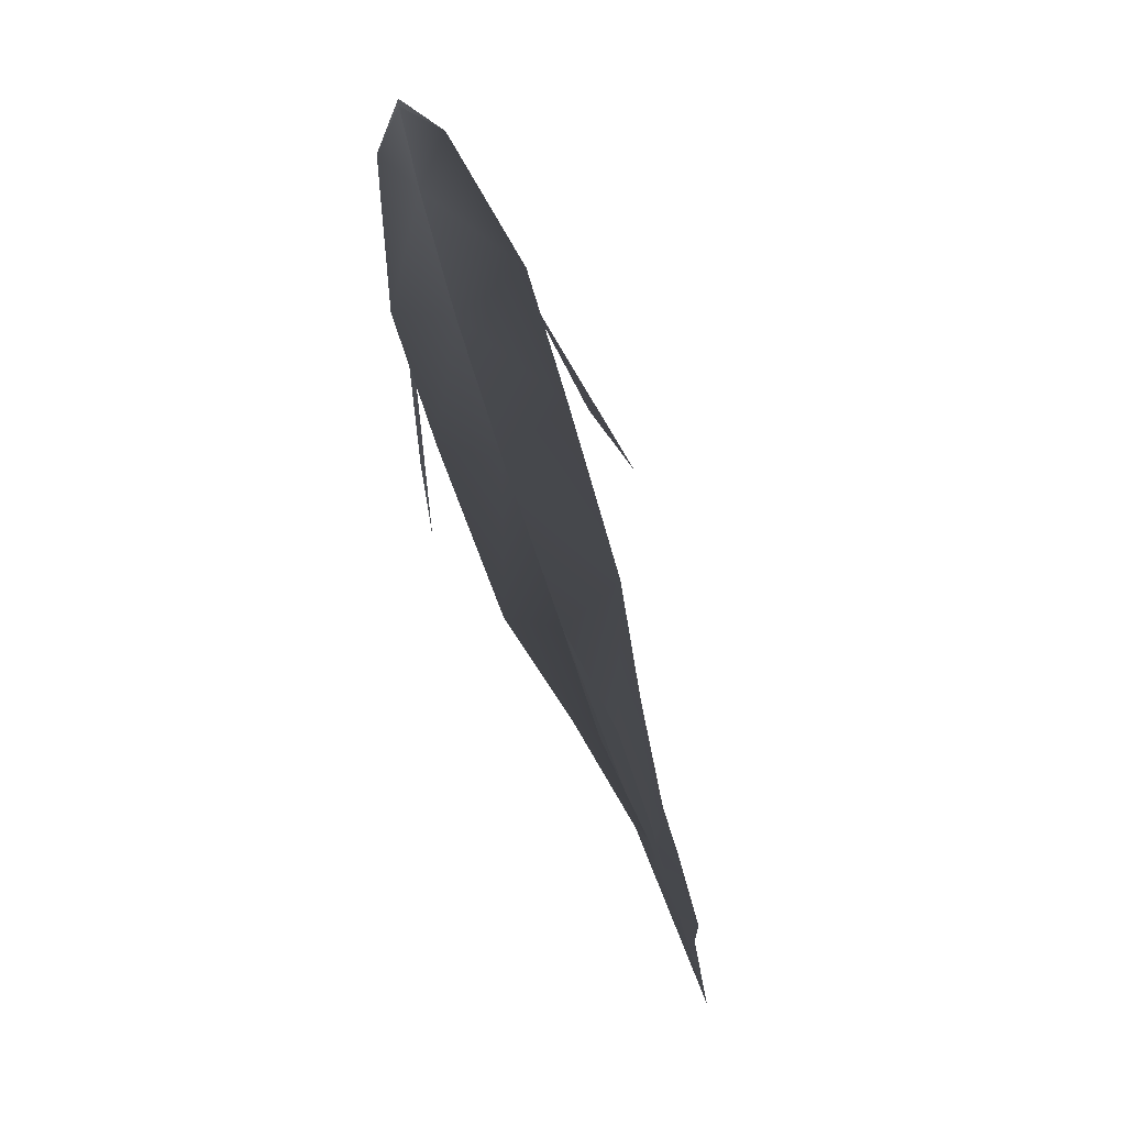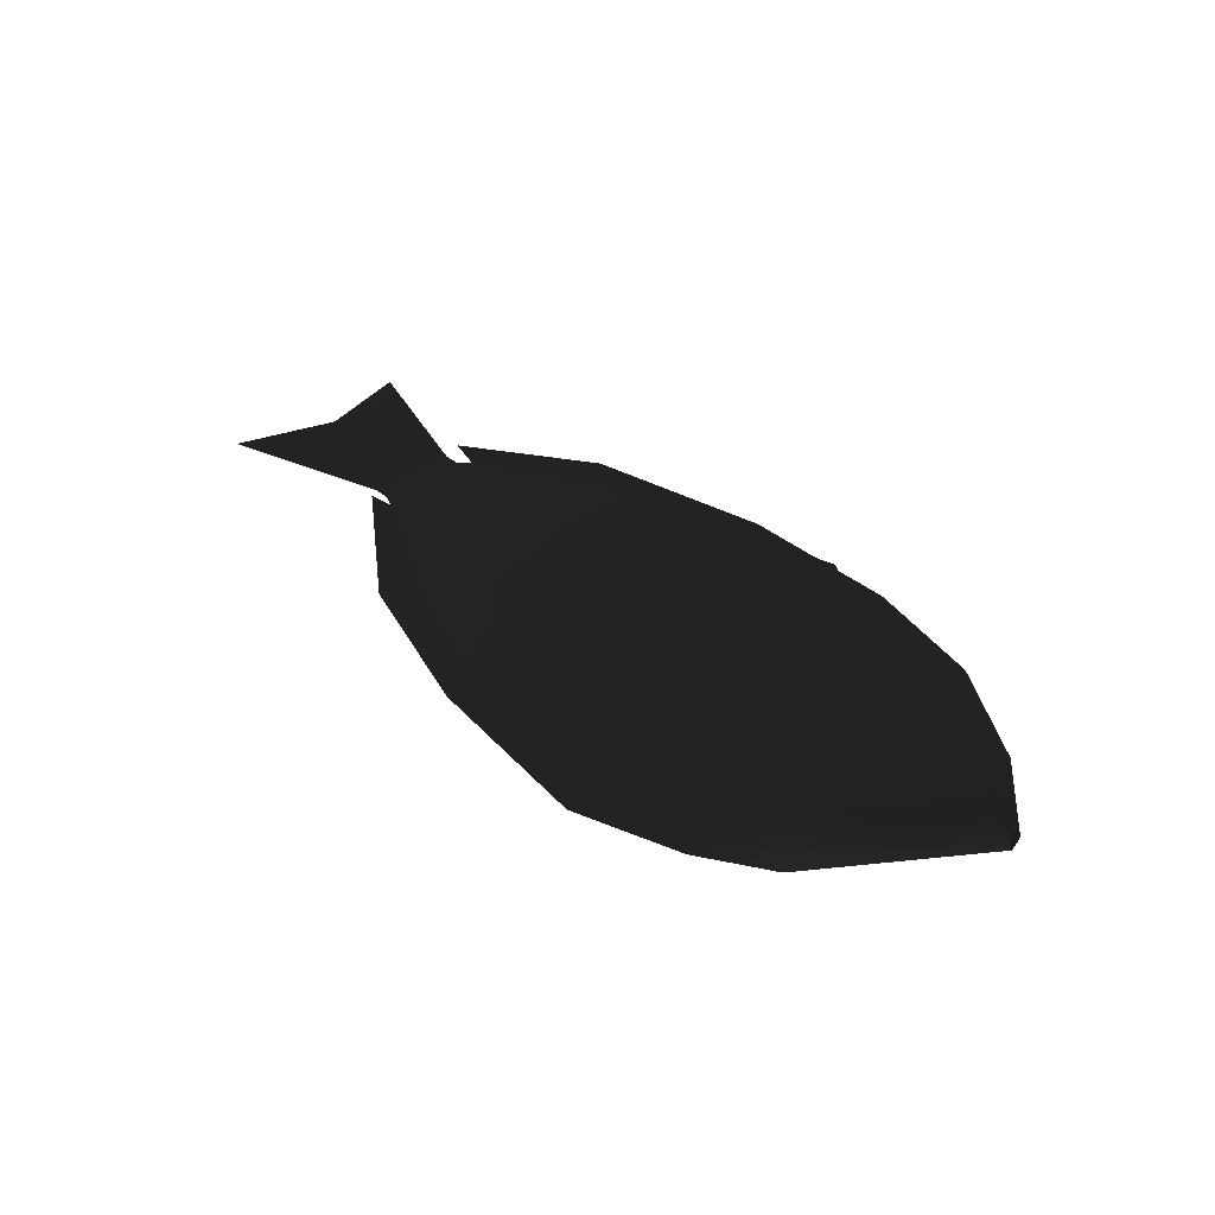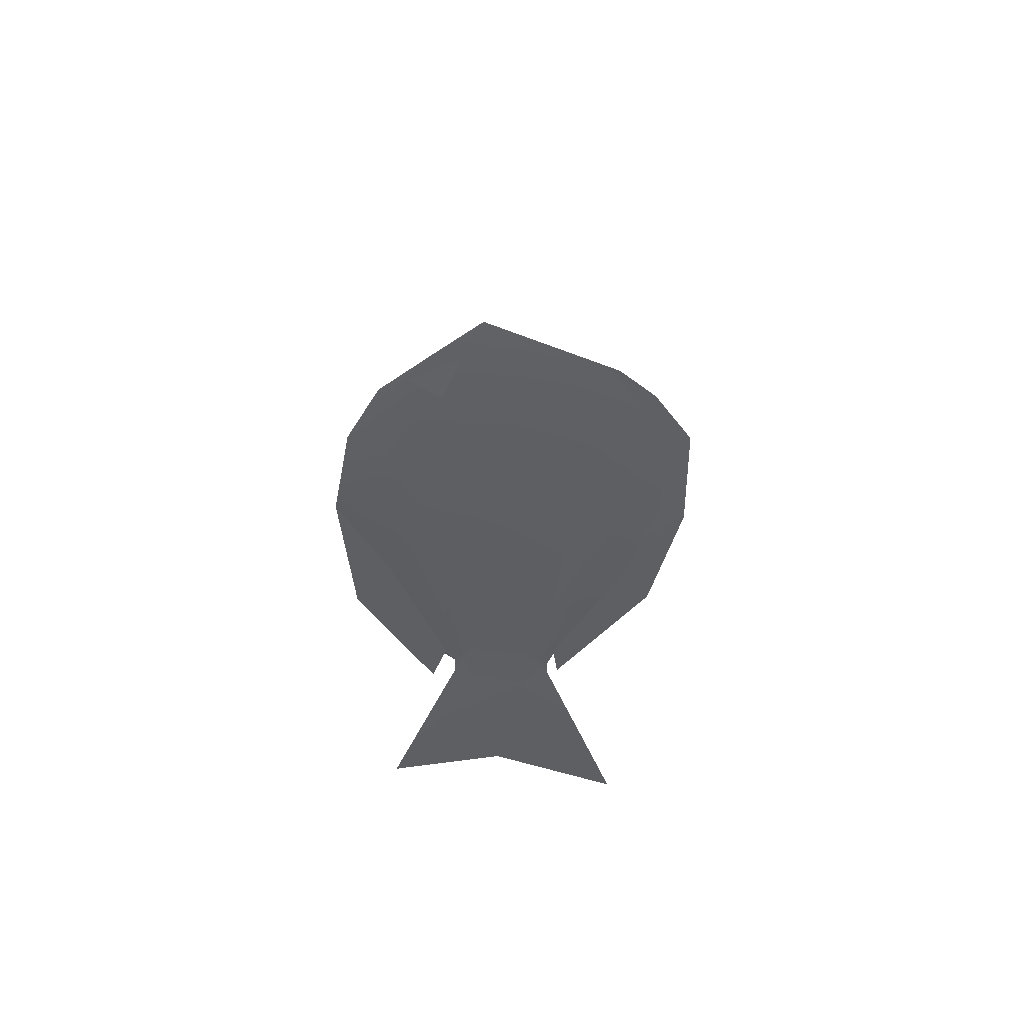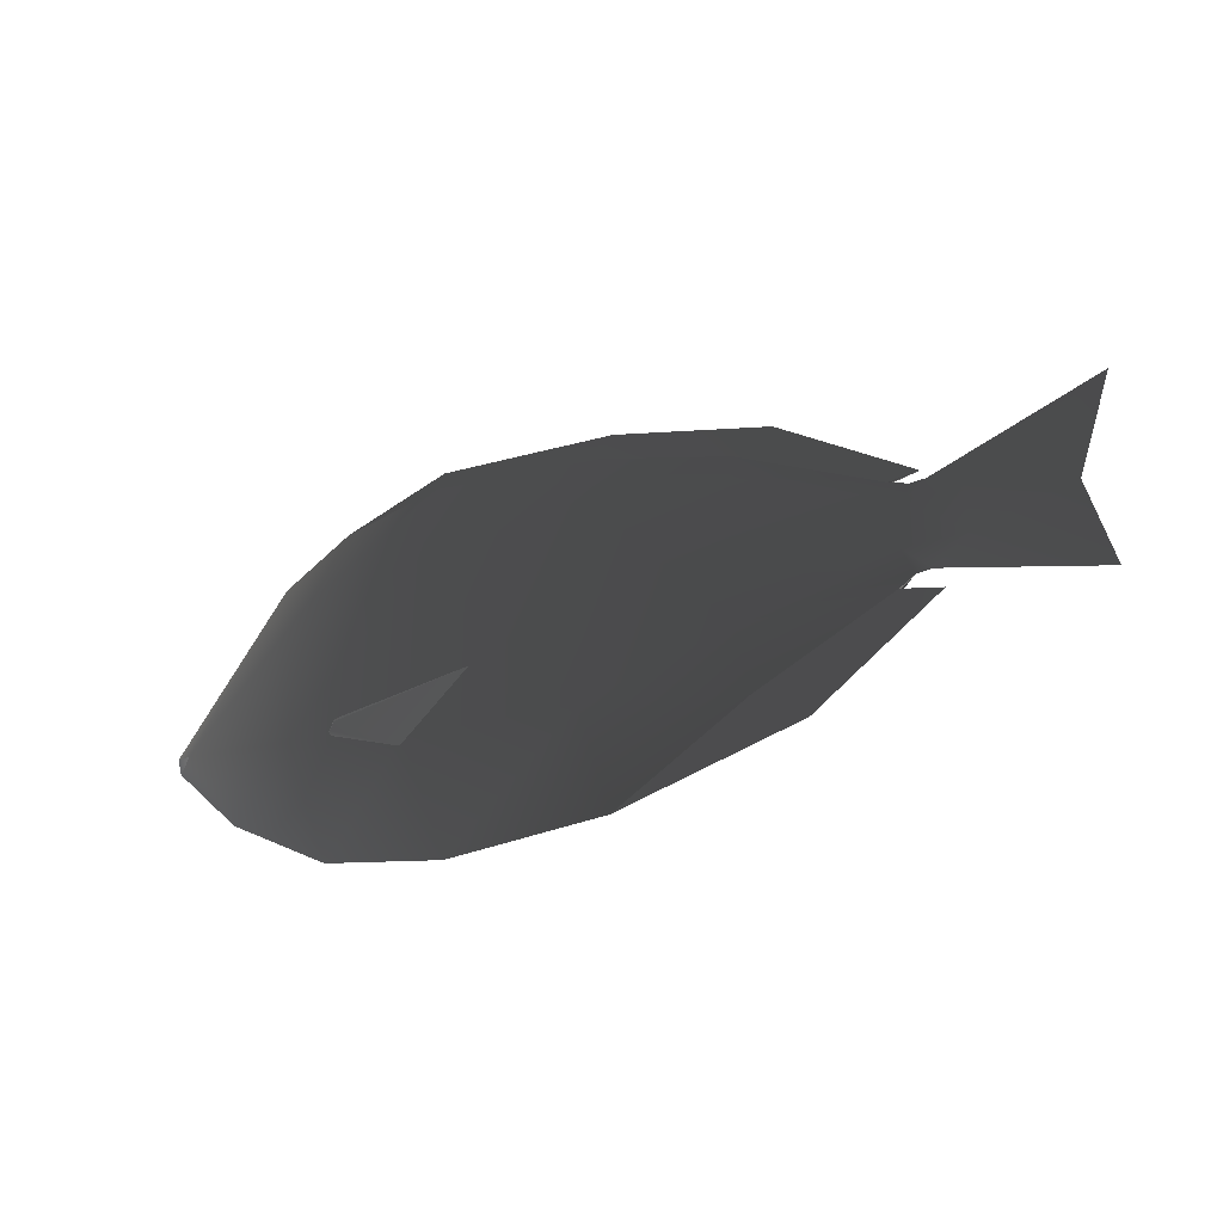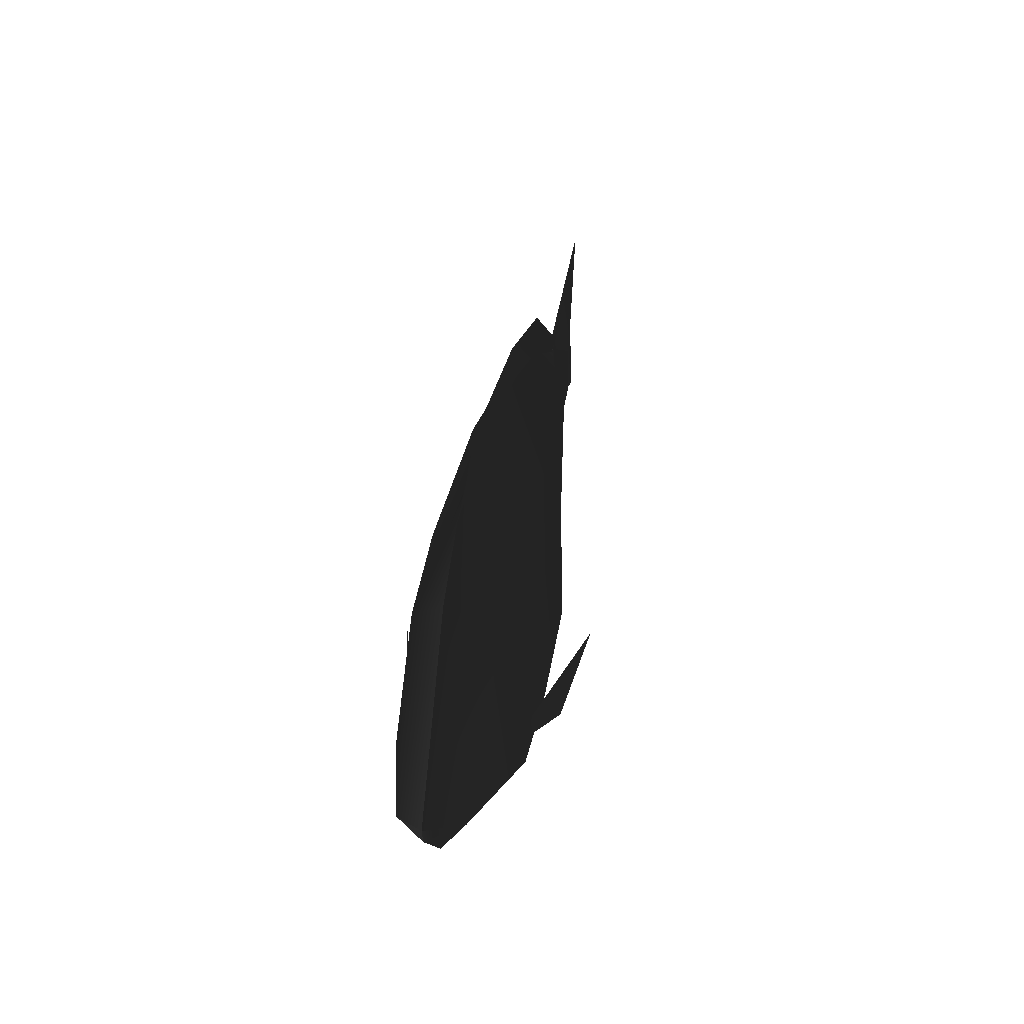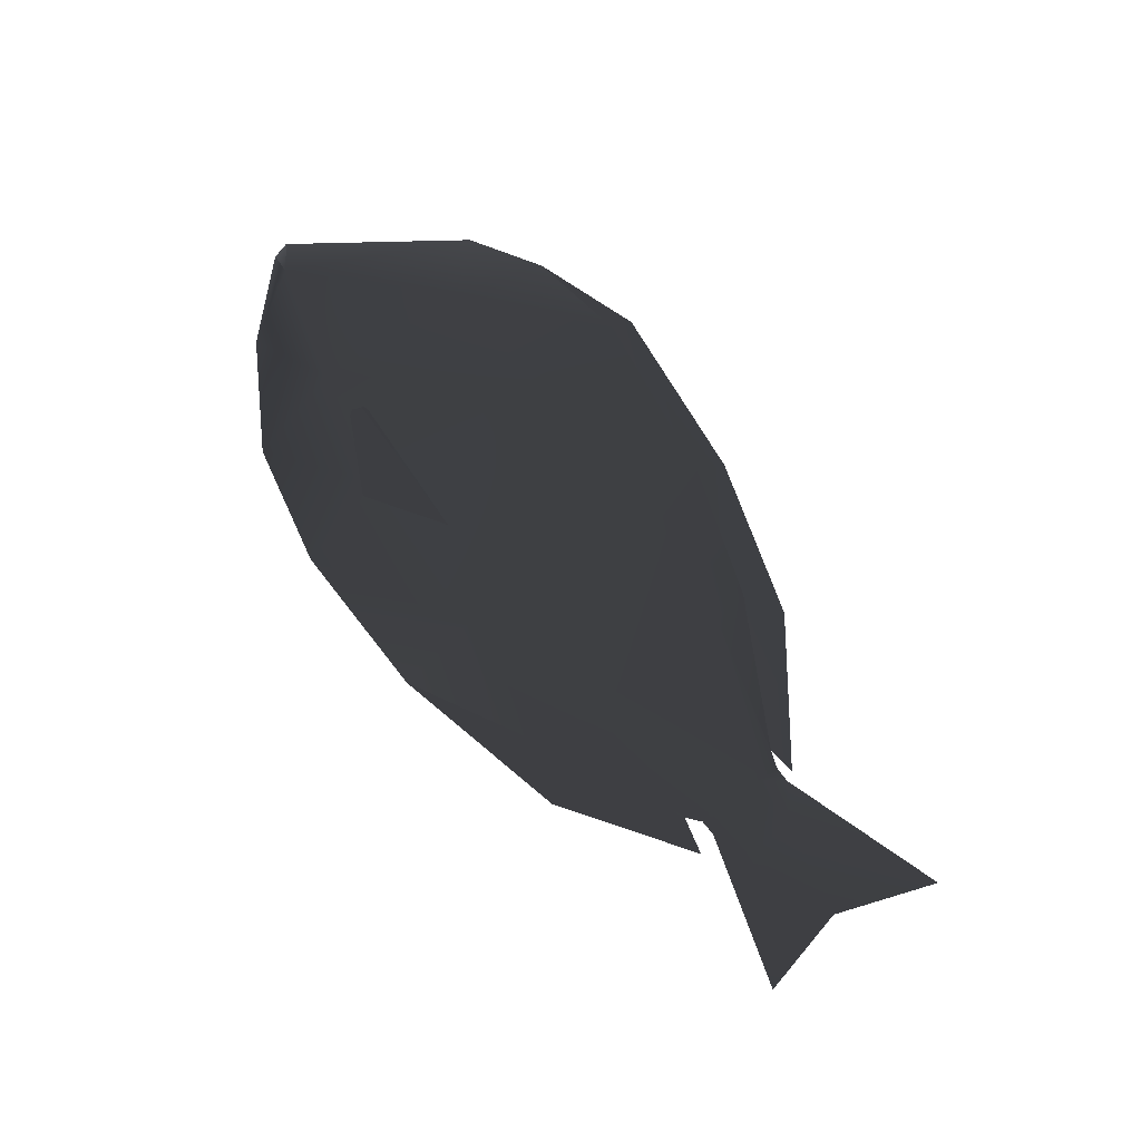
<metadata>
{"format":"obj","ext":"obj","renderer":"f3d","projection":"perspective","resolution":1024,"background":"white","views":[{"elev":-73.1,"azim":108.3,"up":"+Z"},{"elev":39.1,"azim":48.2,"up":"+Y"},{"elev":31.7,"azim":-87.2,"up":"+Y"},{"elev":-31.9,"azim":-153.2,"up":"+Z"},{"elev":32.3,"azim":99.7,"up":"+Z"},{"elev":76.1,"azim":-125.6,"up":"+Y"}]}
</metadata>
<code>
g
v  -20.63 0 3.016
v  -19.88 -0 3.248
v  -19.88 -0.07403 3.248
v  -19.88 -0.07403 3.248
v  -19.88 -0 3.248
v  -21.07 -0 3.418
v  -20.01 -0.112 -1.116
v  -20.01 -0 -1.116
v  -20.59 -0 -0.6365
v  -21.58 -0 -1.436
v  -20.01 -0 -1.116
v  -20.01 -0.112 -1.116
v  7.739 1.282 -1.276
v  9.064 0 -1.123
v  9.272 0 -0.434
v  9.272 0 -0.434
v  9.064 0 -1.123
v  7.739 -1.282 -1.276
v  -20.63 0 3.016
v  -19.88 0.07403 3.248
v  -19.88 -0 3.248
v  -19.88 0.07403 3.248
v  -21.07 -0 3.418
v  -19.88 -0 3.248
v  -20.01 0.112 -1.116
v  -20.59 -0 -0.6365
v  -20.01 -0 -1.116
v  -21.58 -0 -1.436
v  -20.01 0.112 -1.116
v  -20.01 -0 -1.116
v  -5.834 3.901 -2.298
v  0.5263 2.486 -2.171
v  0.5466 2.396 -2.013
v  0.6279 2.395 -2.09
v  -5.834 3.901 -2.298
v  0.5466 2.396 -2.013
v  0.5153 2.399 -2.159
v  0.6279 2.395 -2.09
v  0.5466 -2.396 -2.013
v  0.5263 -2.486 -2.171
v  -5.834 -3.901 -2.298
v  0.6279 -2.395 -2.09
v  -5.834 -3.901 -2.298
v  0.5153 -2.399 -2.159
v  0.5466 -2.396 -2.013
v  0.6279 -2.395 -2.09
v  2.173 0 7.788
v  -1.923 -0.201 8.544
v  -2.069 -0 9.373
v  -8.922 -0.2035 7.707
v  -9.348 -0 8.806
v  -14.18 -0.1791 6.134
v  -15.75 -0 7.054
v  -19.88 -0.07403 3.248
v  -21.07 -0 3.418
v  -21.58 -0 -1.436
v  -20.01 -0.112 -1.116
v  -16.57 -0 -5.045
v  -14.68 -0.3501 -3.882
v  -9.229 -0 -6.955
v  -14.68 0.3501 -3.882
v  -16.57 -0 -5.045
v  -9.229 -0 -6.955
v  -20.01 0.112 -1.116
v  -21.58 -0 -1.436
v  -19.88 0.07403 3.248
v  -15.75 -0 7.054
v  -21.07 -0 3.418
v  -14.18 0.1791 6.134
v  -9.348 -0 8.806
v  -8.922 0.2035 7.707
v  -2.069 -0 9.373
v  -1.923 0.201 8.544
v  2.173 0 7.788
v  -5.834 3.901 -2.298
v  -2.722 3.126 -4.259
v  0.5263 2.486 -2.171
v  0.6249 2.514 -2.532
v  0.708 2.455 -2.671
v  0.8445 2.403 -2.494
v  0.6279 2.395 -2.09
v  0.5263 2.486 -2.171
v  -2.722 3.126 -4.259
v  -5.834 3.901 -2.298
v  0.5153 2.399 -2.159
v  0.6324 2.437 -2.541
v  0.6279 2.395 -2.09
v  0.708 2.455 -2.671
v  0.8445 2.403 -2.494
v  -2.722 -3.126 -4.259
v  0.5153 -2.399 -2.159
v  -5.834 -3.901 -2.298
v  0.6324 -2.437 -2.541
v  0.6279 -2.395 -2.09
v  0.708 -2.455 -2.671
v  0.8445 -2.403 -2.494
v  9.272 0 -0.434
v  7.739 -1.282 -1.276
v  4.903 0 5.989
v  9.064 0 -1.123
v  6.329 0 -3.894
v  2.577 -1.68 3.884
v  2.173 0 7.788
v  -1.923 -0.201 8.544
v  2.457 -2.53 -2.582
v  2.187 0 -6.309
v  -2.345 -1.913 4.155
v  -8.922 -0.2035 7.707
v  -2.393 -2.464 -3.466
v  -2.762 -0 -7.245
v  -9.17 -1.613 5.006
v  -14.18 -0.1791 6.134
v  -9.17 -2.232 -3.806
v  -9.229 -0 -6.955
v  -14.68 -0.3501 -3.882
v  -14.52 -1.138 4.475
v  -19.88 -0.07403 3.248
v  -20.63 0 3.016
v  -14.59 -1.357 -1.699
v  -20.01 -0.112 -1.116
v  -20.59 -0 -0.6365
v  -20.58 -0.5036 2.017
v  -21.25 -0 3.04
v  -20.33 -0.6131 0.09484
v  -21.22 -0 -0.5918
v  -22.64 -0.4749 2.003
v  -27.86 -0 5.423
v  -26.46 -0 1.361
v  -22.73 -0.5124 0.1187
v  -27.36 -0 -2.281
v  9.272 0 -0.434
v  4.903 0 5.989
v  7.739 1.282 -1.276
v  6.329 0 -3.894
v  9.064 0 -1.123
v  2.577 1.68 3.884
v  2.173 0 7.788
v  -1.923 0.201 8.544
v  2.457 2.53 -2.582
v  2.187 0 -6.309
v  -2.345 1.913 4.155
v  -8.922 0.2035 7.707
v  -2.393 2.464 -3.466
v  -2.762 -0 -7.245
v  -9.17 1.613 5.006
v  -14.18 0.1791 6.134
v  -9.17 2.232 -3.806
v  -9.229 -0 -6.955
v  -14.68 0.3501 -3.882
v  -14.52 1.138 4.475
v  -19.88 0.07403 3.248
v  -20.63 0 3.016
v  -14.59 1.357 -1.699
v  -20.01 0.112 -1.116
v  -20.59 -0 -0.6365
v  -20.58 0.5036 2.017
v  -21.25 -0 3.04
v  -20.33 0.6131 0.09484
v  -21.22 -0 -0.5918
v  -22.64 0.4749 2.003
v  -27.86 -0 5.423
v  -26.46 -0 1.361
v  -22.73 0.5124 0.1187
v  -27.36 -0 -2.281
v  0.5263 -2.486 -2.171
v  0.6249 -2.514 -2.532
v  -5.834 -3.901 -2.298
v  -2.722 -3.126 -4.259
v  0.6279 -2.395 -2.09
v  0.708 -2.455 -2.671
v  0.8445 -2.403 -2.494
g Mesh_0532.rip
f 1 2 3
f 4 5 6
f 7 8 9
f 10 11 12
f 13 14 15
f 16 17 18
f 19 20 21
f 22 23 24
f 25 26 27
f 28 29 30
f 31 32 33
f 34 33 32
f 35 36 37
f 37 36 38
f 39 40 41
f 42 40 39
f 43 44 45
f 44 46 45
f 47 48 49
f 48 50 49
f 49 50 51
f 50 52 51
f 51 52 53
f 54 53 52
f 55 53 54
f 56 57 58
f 58 57 59
f 60 58 59
f 61 62 63
f 64 62 61
f 65 62 64
f 66 67 68
f 69 67 66
f 67 69 70
f 70 69 71
f 70 71 72
f 72 71 73
f 74 72 73
f 75 76 77
f 78 77 76
f 76 79 78
f 79 80 78
f 81 78 80
f 82 78 81
f 83 84 85
f 86 83 85
f 87 86 85
f 88 83 86
f 89 86 87
f 88 86 89
f 90 91 92
f 93 91 90
f 93 94 91
f 90 95 93
f 96 94 93
f 95 96 93
f 97 98 99
f 98 100 101
f 99 98 102
f 99 102 103
f 104 103 102
f 101 105 98
f 98 105 102
f 106 105 101
f 107 104 102
f 102 105 107
f 107 108 104
f 105 106 109
f 107 105 109
f 109 106 110
f 111 108 107
f 108 111 112
f 109 113 107
f 110 113 109
f 107 113 111
f 114 113 110
f 114 115 113
f 112 111 116
f 112 116 117
f 118 117 116
f 113 119 111
f 113 115 119
f 111 119 116
f 115 120 119
f 119 120 121
f 122 118 116
f 119 122 116
f 122 123 118
f 124 119 121
f 124 122 119
f 125 124 121
f 126 123 122
f 123 126 127
f 127 126 128
f 129 122 124
f 126 122 129
f 129 124 125
f 129 128 126
f 130 129 125
f 130 128 129
f 131 132 133
f 133 134 135
f 133 132 136
f 132 137 136
f 138 136 137
f 139 134 133
f 136 139 133
f 140 134 139
f 141 136 138
f 141 139 136
f 142 141 138
f 139 143 140
f 139 141 143
f 140 143 144
f 145 141 142
f 146 145 142
f 143 141 147
f 147 144 143
f 147 141 145
f 148 144 147
f 148 147 149
f 150 145 146
f 146 151 150
f 150 151 152
f 145 153 147
f 149 147 153
f 150 153 145
f 149 153 154
f 155 154 153
f 156 150 152
f 156 153 150
f 157 156 152
f 158 155 153
f 158 153 156
f 158 159 155
f 160 156 157
f 157 161 160
f 161 162 160
f 156 163 158
f 160 163 156
f 163 159 158
f 160 162 163
f 163 164 159
f 163 162 164
f 165 166 167
f 167 166 168
f 169 166 165
f 168 166 170
f 171 166 169
f 170 166 171
g

</code>
